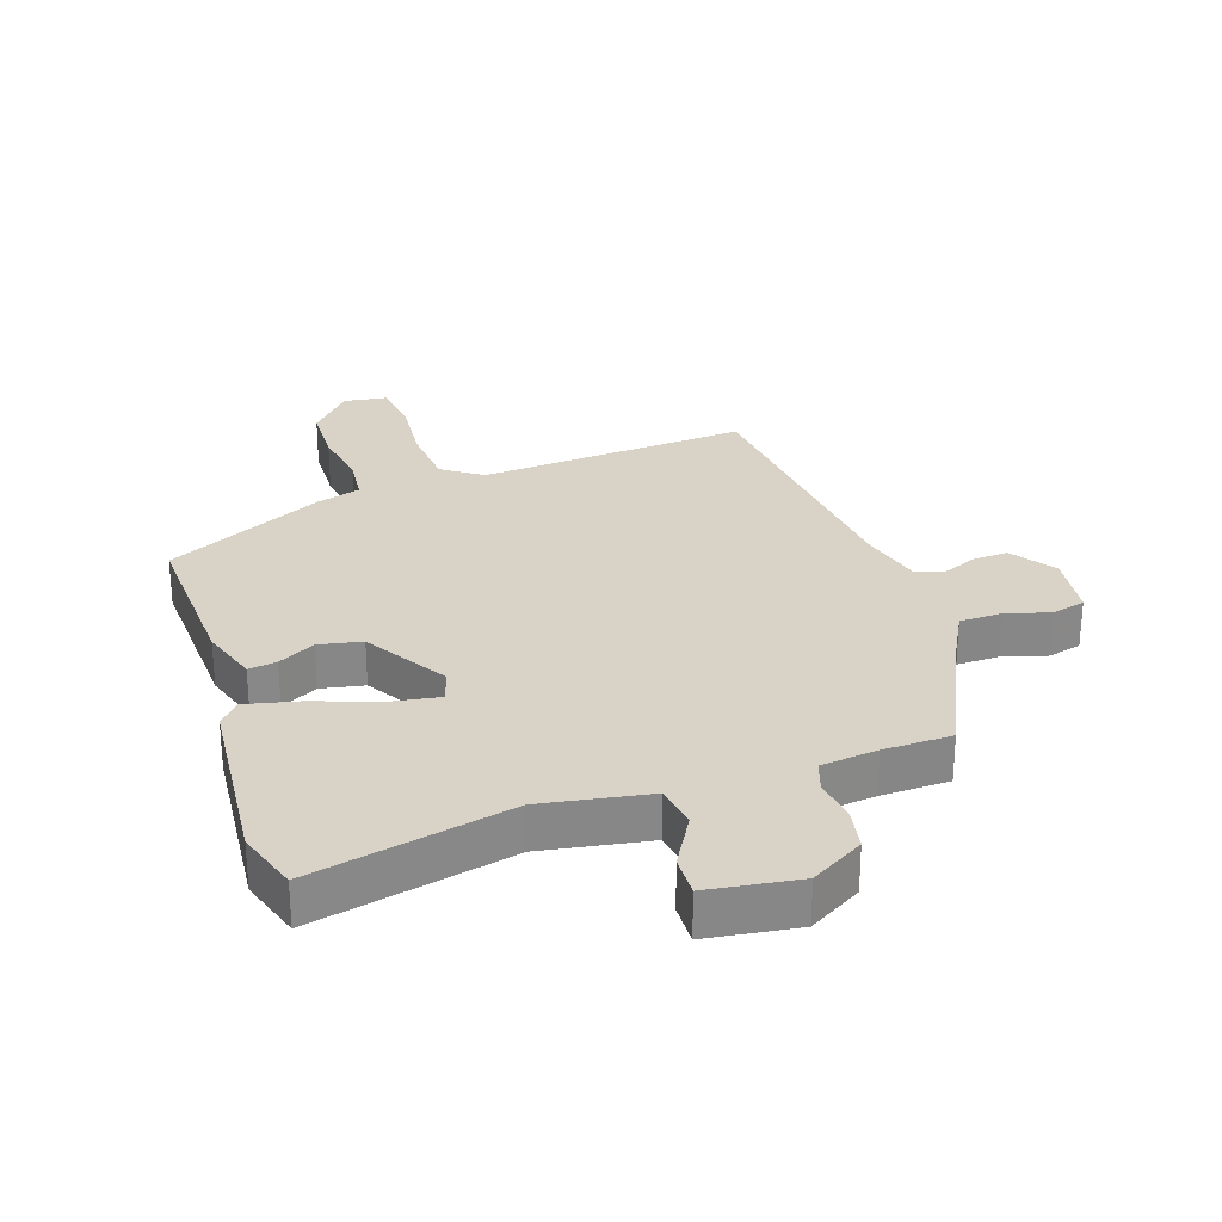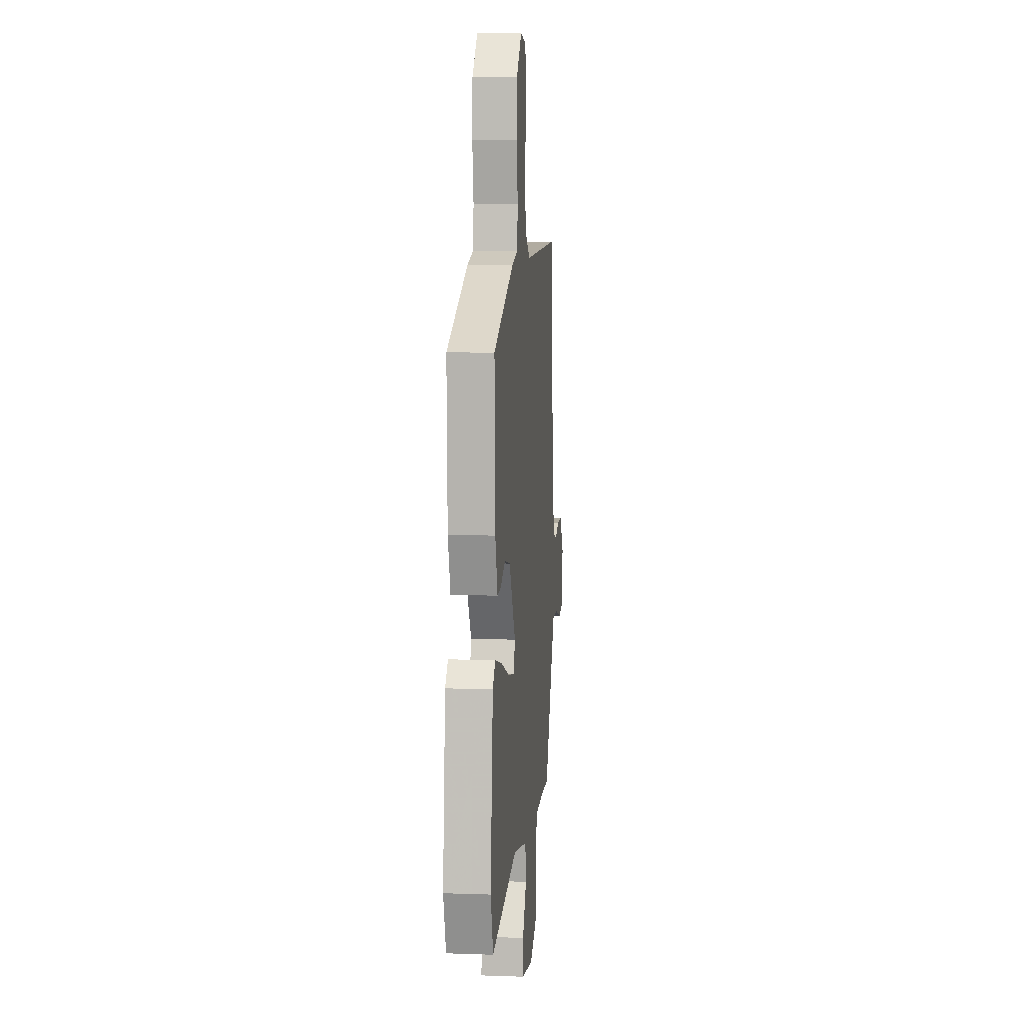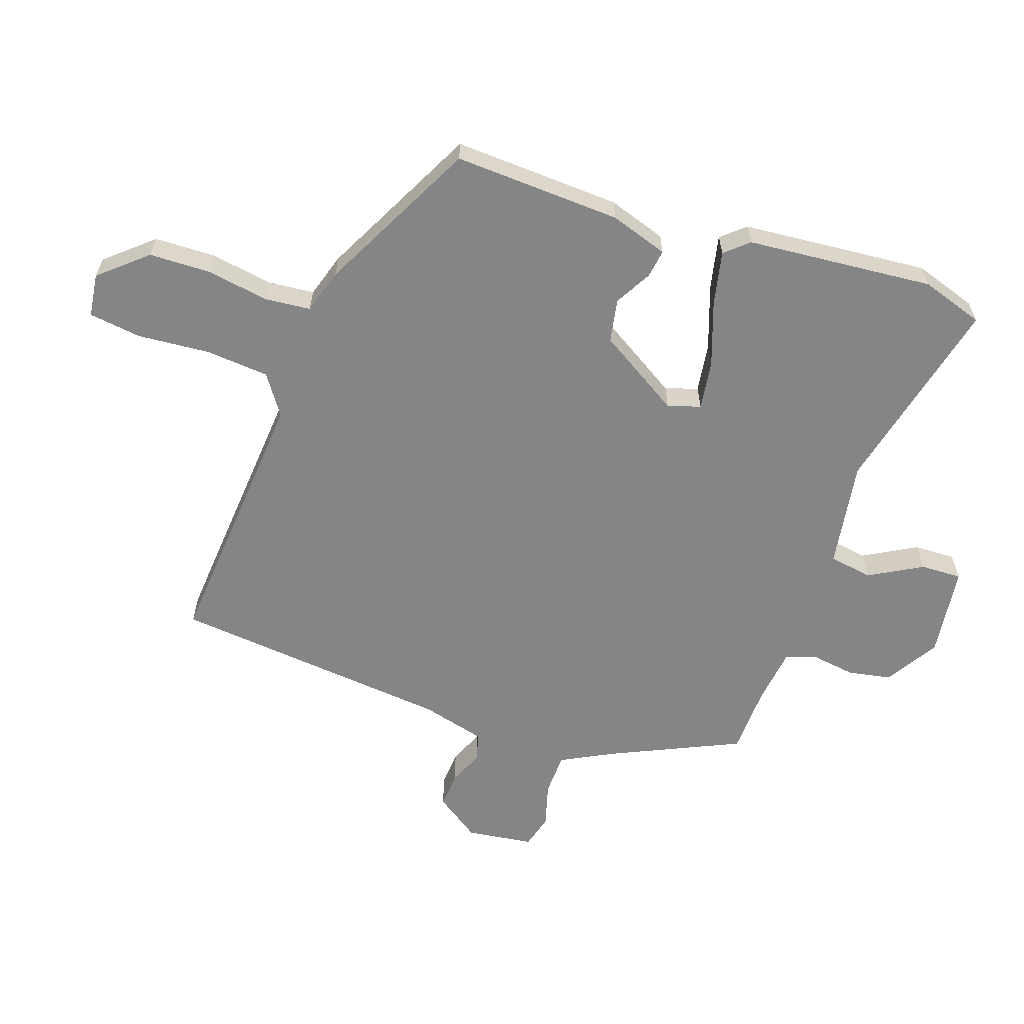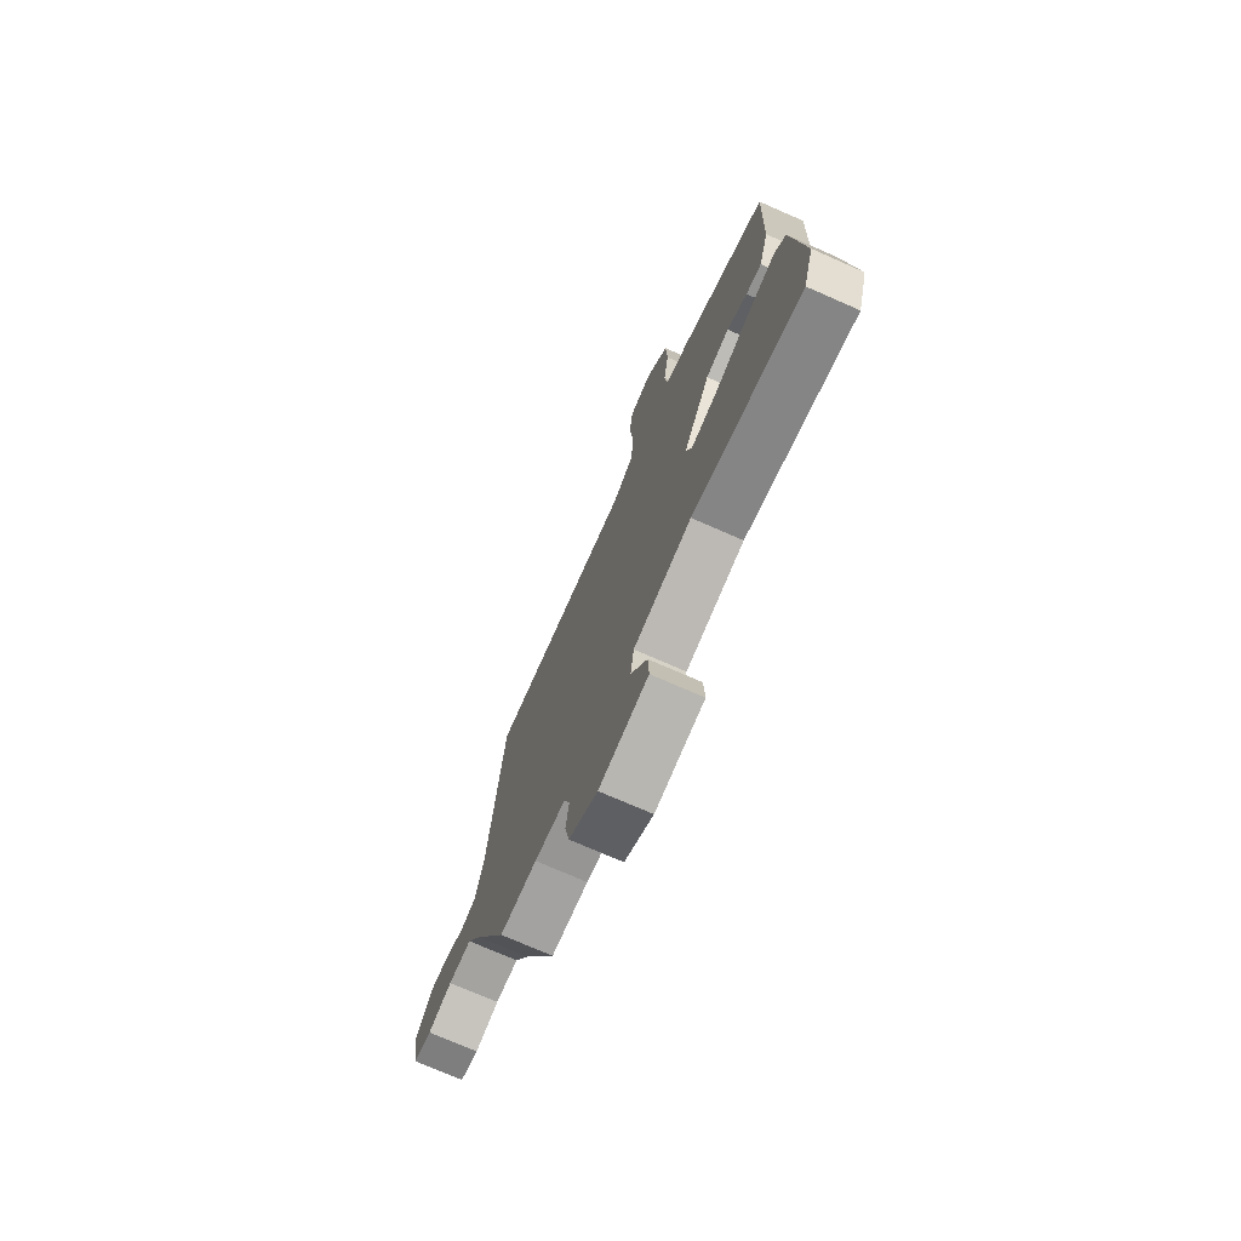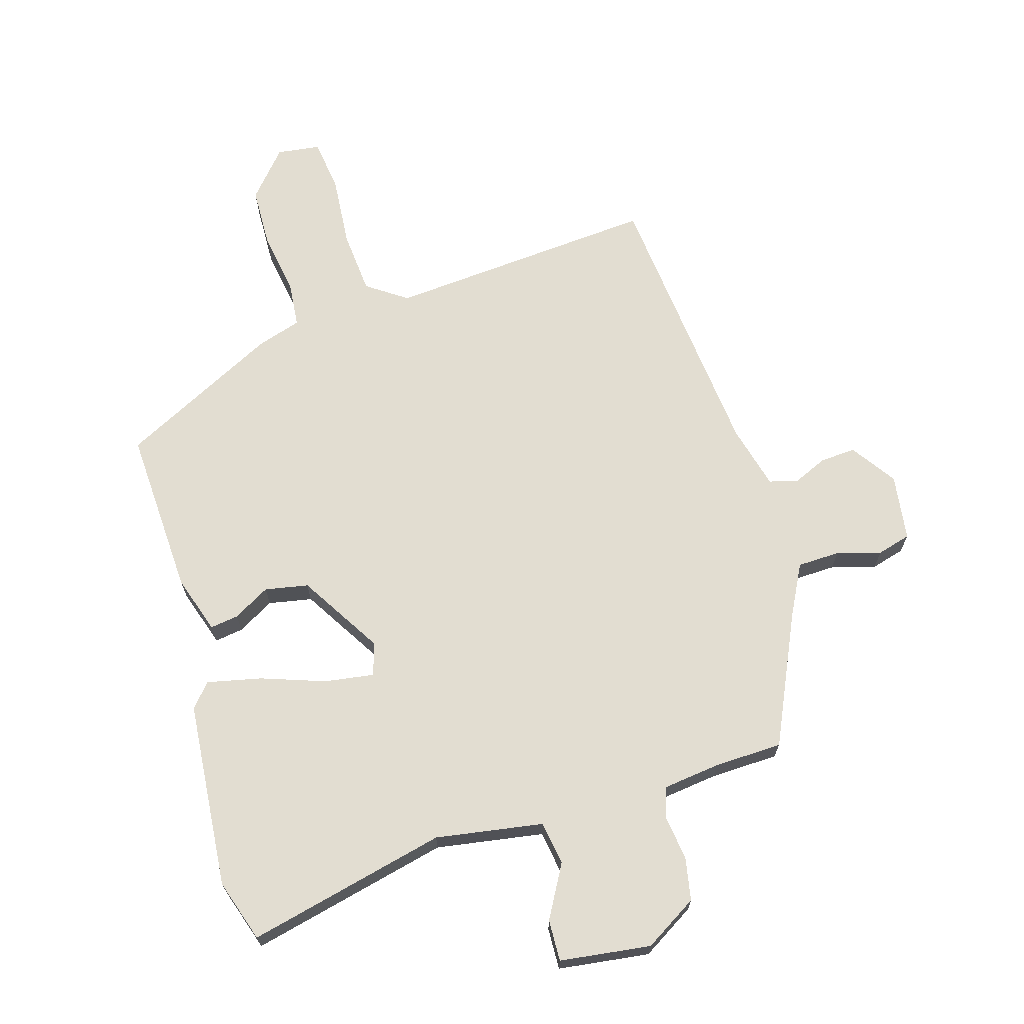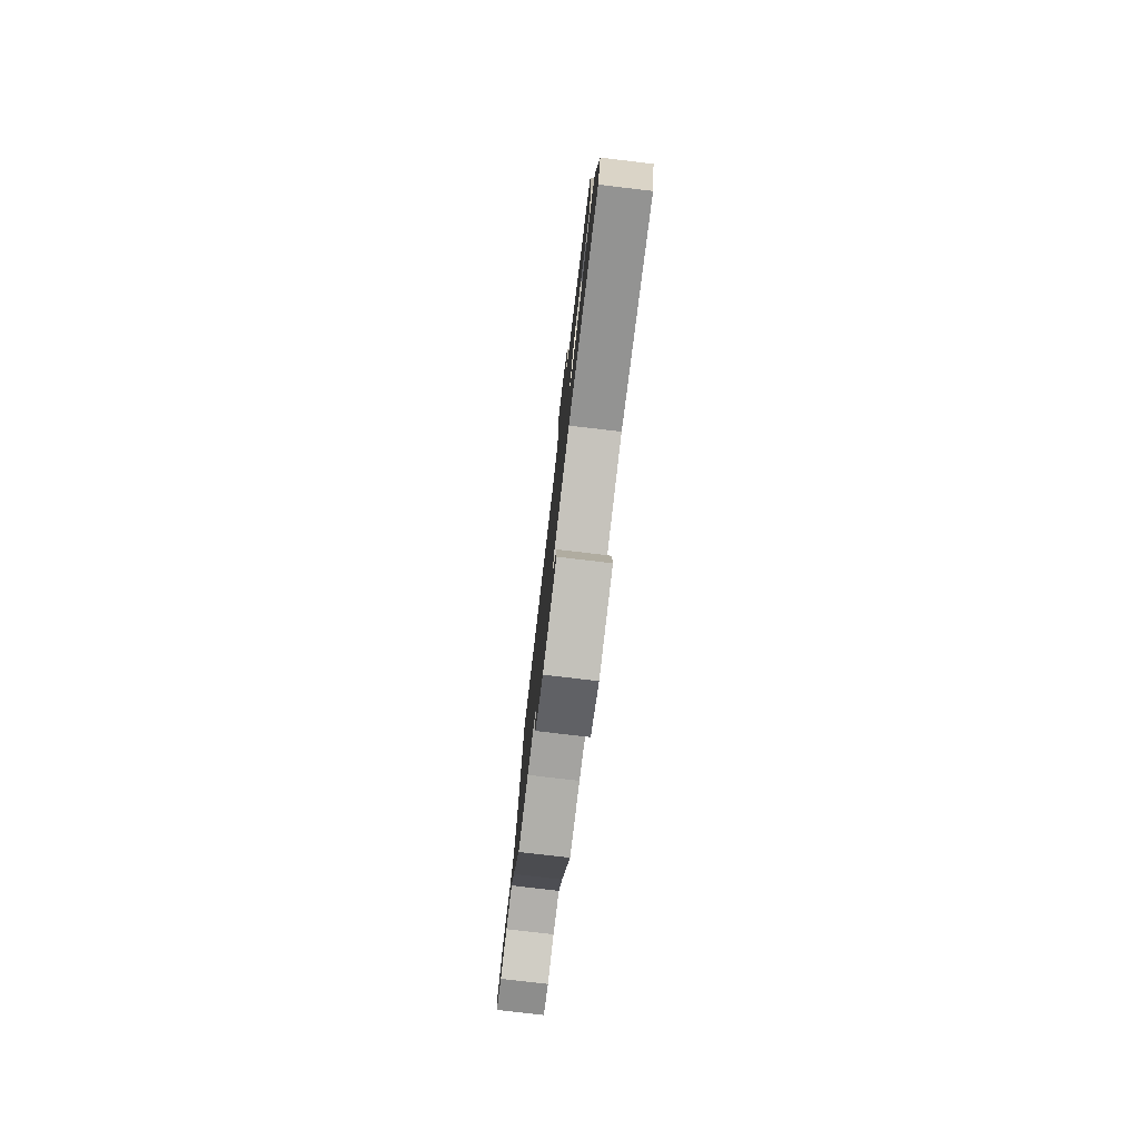
<metadata>
{"format":"obj","ext":"obj","renderer":"f3d","projection":"perspective","resolution":1024,"background":"white","views":[{"elev":27.9,"azim":161.0,"up":"+Y"},{"elev":6.6,"azim":95.9,"up":"+Z"},{"elev":-61.8,"azim":70.2,"up":"+Y"},{"elev":-73.7,"azim":66.3,"up":"+Z"},{"elev":68.4,"azim":162.6,"up":"+Y"},{"elev":-79.1,"azim":83.3,"up":"+Z"}]}
</metadata>
<code>
v 0.459 0.07 0.333
v 0.45 0.07 0.066
v 0.421 0.07 -0.027
v 0.376 0.07 -0.021
v 0.317 0.07 0.011
v 0.248 0.07 -0.003
v 0.169 0.07 -0.136
v 0.186 0.07 -0.188
v 0.265 0.07 -0.175
v 0.366 0.07 -0.138
v 0.452 0.07 -0.118
v 0.485 0.07 -0.155
v 0.515 0.07 -0.453
v 0.484 0.07 -0.553
v 0.165 0.07 -0.483
v -0.006 0.07 -0.513
v -0.016 0.07 -0.583
v 0.032 0.07 -0.666
v 0.035 0.07 -0.732
v -0.11 0.07 -0.753
v -0.195 0.07 -0.703
v -0.209 0.07 -0.634
v -0.2 0.07 -0.565
v -0.217 0.07 -0.515
v -0.308 0.07 -0.505
v -0.417 0.07 -0.503
v -0.514 0.07 -0.299
v -0.558 0.07 -0.217
v -0.626 0.07 -0.216
v -0.696 0.07 -0.237
v -0.75 0.07 -0.223
v -0.766 0.07 -0.117
v -0.718 0.07 -0.045
v -0.661 0.07 -0.048
v -0.606 0.07 -0.071
v -0.561 0.07 -0.058
v -0.536 0.07 0.045
v -0.498 0.07 0.494
v -0.066 0.07 0.466
v -0.003 0.07 0.511
v 0.004 0.07 0.612
v -0.007 0.07 0.727
v 0.003 0.07 0.811
v 0.072 0.07 0.821
v 0.137 0.07 0.748
v 0.141 0.07 0.65
v 0.126 0.07 0.551
v 0.134 0.07 0.478
v 0.205 0.07 0.457
v 0.459 0 0.333
v 0.45 0 0.066
v 0.421 0 -0.027
v 0.376 0 -0.021
v 0.317 0 0.011
v 0.248 0 -0.003
v 0.169 0 -0.136
v 0.186 0 -0.188
v 0.265 0 -0.175
v 0.366 0 -0.138
v 0.452 0 -0.118
v 0.485 0 -0.155
v 0.515 0 -0.453
v 0.484 0 -0.553
v 0.165 0 -0.483
v -0.006 0 -0.513
v -0.016 0 -0.583
v 0.032 0 -0.666
v 0.035 0 -0.732
v -0.11 0 -0.753
v -0.195 0 -0.703
v -0.209 0 -0.634
v -0.2 0 -0.565
v -0.217 0 -0.515
v -0.308 0 -0.505
v -0.417 0 -0.503
v -0.514 0 -0.299
v -0.558 0 -0.217
v -0.626 0 -0.216
v -0.696 0 -0.237
v -0.75 0 -0.223
v -0.766 0 -0.117
v -0.718 0 -0.045
v -0.661 0 -0.048
v -0.606 0 -0.071
v -0.561 0 -0.058
v -0.536 0 0.045
v -0.498 0 0.494
v -0.066 0 0.466
v -0.003 0 0.511
v 0.004 0 0.612
v -0.007 0 0.727
v 0.003 0 0.811
v 0.072 0 0.821
v 0.137 0 0.748
v 0.141 0 0.65
v 0.126 0 0.551
v 0.134 0 0.478
v 0.205 0 0.457
f 3 4 5
f 2 3 5
f 1 2 5
f 49 1 5
f 48 49 5
f 45 46 47
f 44 45 47
f 43 44 47
f 42 43 47
f 41 42 47
f 40 41 47 48
f 48 5 6
f 40 48 6
f 39 40 6
f 39 6 7
f 38 39 7
f 37 38 7
f 33 34 35
f 32 33 35
f 31 32 35
f 30 31 35
f 29 30 35
f 28 29 35 36
f 37 7 8
f 36 37 8
f 28 36 8
f 27 28 8
f 21 22 23
f 20 21 23
f 19 20 23
f 18 19 23
f 17 18 23
f 16 17 23 24
f 15 16 24 25
f 13 14 15
f 12 13 15
f 11 12 15
f 10 11 15
f 9 10 15
f 15 25 26
f 9 15 26
f 8 9 26
f 8 26 27
f 54 53 52
f 54 52 51
f 54 51 50
f 54 50 98
f 54 98 97
f 96 95 94
f 96 94 93
f 96 93 92
f 96 92 91
f 96 91 90
f 97 96 90 89
f 55 54 97
f 55 97 89
f 55 89 88
f 56 55 88
f 56 88 87
f 56 87 86
f 84 83 82
f 84 82 81
f 84 81 80
f 84 80 79
f 84 79 78
f 85 84 78 77
f 57 56 86
f 57 86 85
f 57 85 77
f 57 77 76
f 72 71 70
f 72 70 69
f 72 69 68
f 72 68 67
f 72 67 66
f 73 72 66 65
f 74 73 65 64
f 64 63 62
f 64 62 61
f 64 61 60
f 64 60 59
f 64 59 58
f 75 74 64
f 75 64 58
f 75 58 57
f 76 75 57
f 1 50 51 2
f 2 51 52 3
f 3 52 53 4
f 4 53 54 5
f 5 54 55 6
f 6 55 56 7
f 7 56 57 8
f 8 57 58 9
f 9 58 59 10
f 10 59 60 11
f 11 60 61 12
f 12 61 62 13
f 13 62 63 14
f 14 63 64 15
f 15 64 65 16
f 16 65 66 17
f 17 66 67 18
f 18 67 68 19
f 19 68 69 20
f 20 69 70 21
f 21 70 71 22
f 22 71 72 23
f 23 72 73 24
f 24 73 74 25
f 25 74 75 26
f 26 75 76 27
f 27 76 77 28
f 28 77 78 29
f 29 78 79 30
f 30 79 80 31
f 31 80 81 32
f 32 81 82 33
f 33 82 83 34
f 34 83 84 35
f 35 84 85 36
f 36 85 86 37
f 37 86 87 38
f 38 87 88 39
f 39 88 89 40
f 40 89 90 41
f 41 90 91 42
f 42 91 92 43
f 43 92 93 44
f 44 93 94 45
f 45 94 95 46
f 46 95 96 47
f 47 96 97 48
f 48 97 98 49
f 49 98 50 1

</code>
